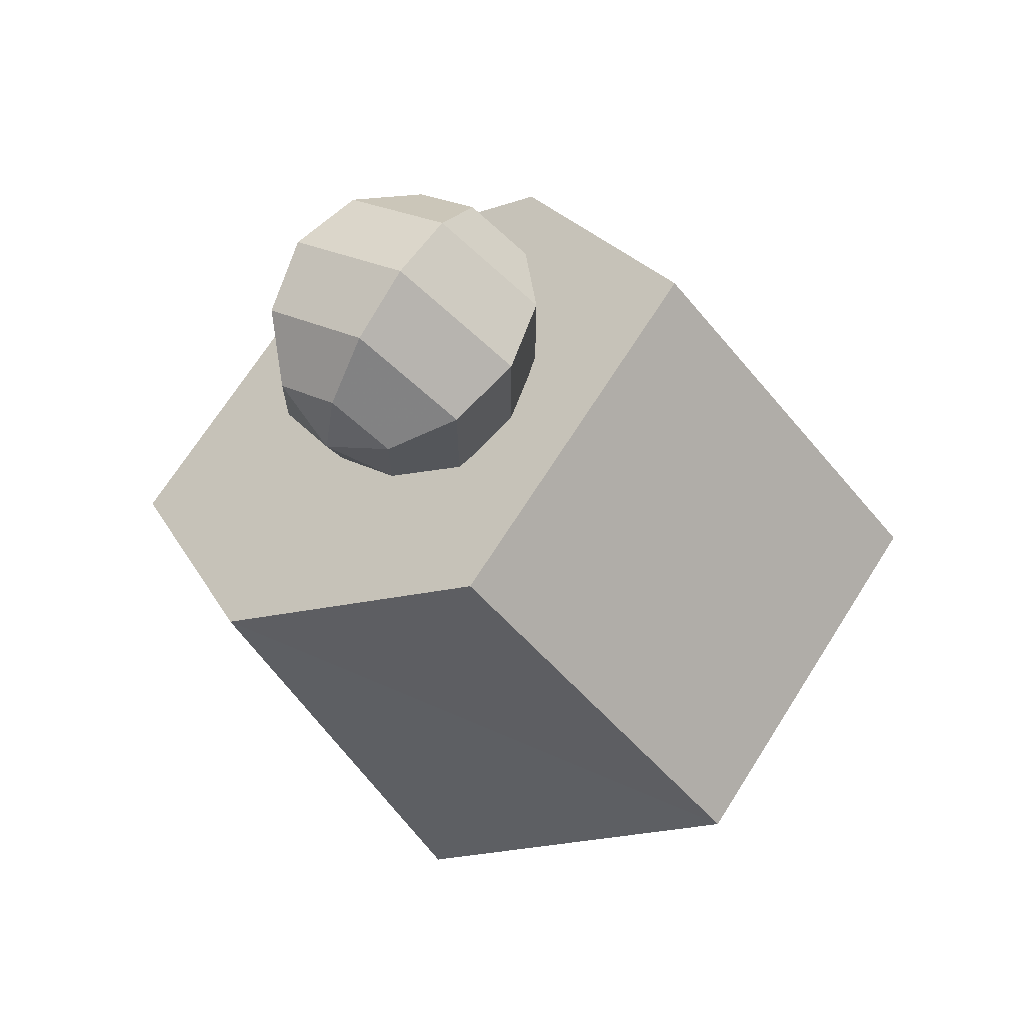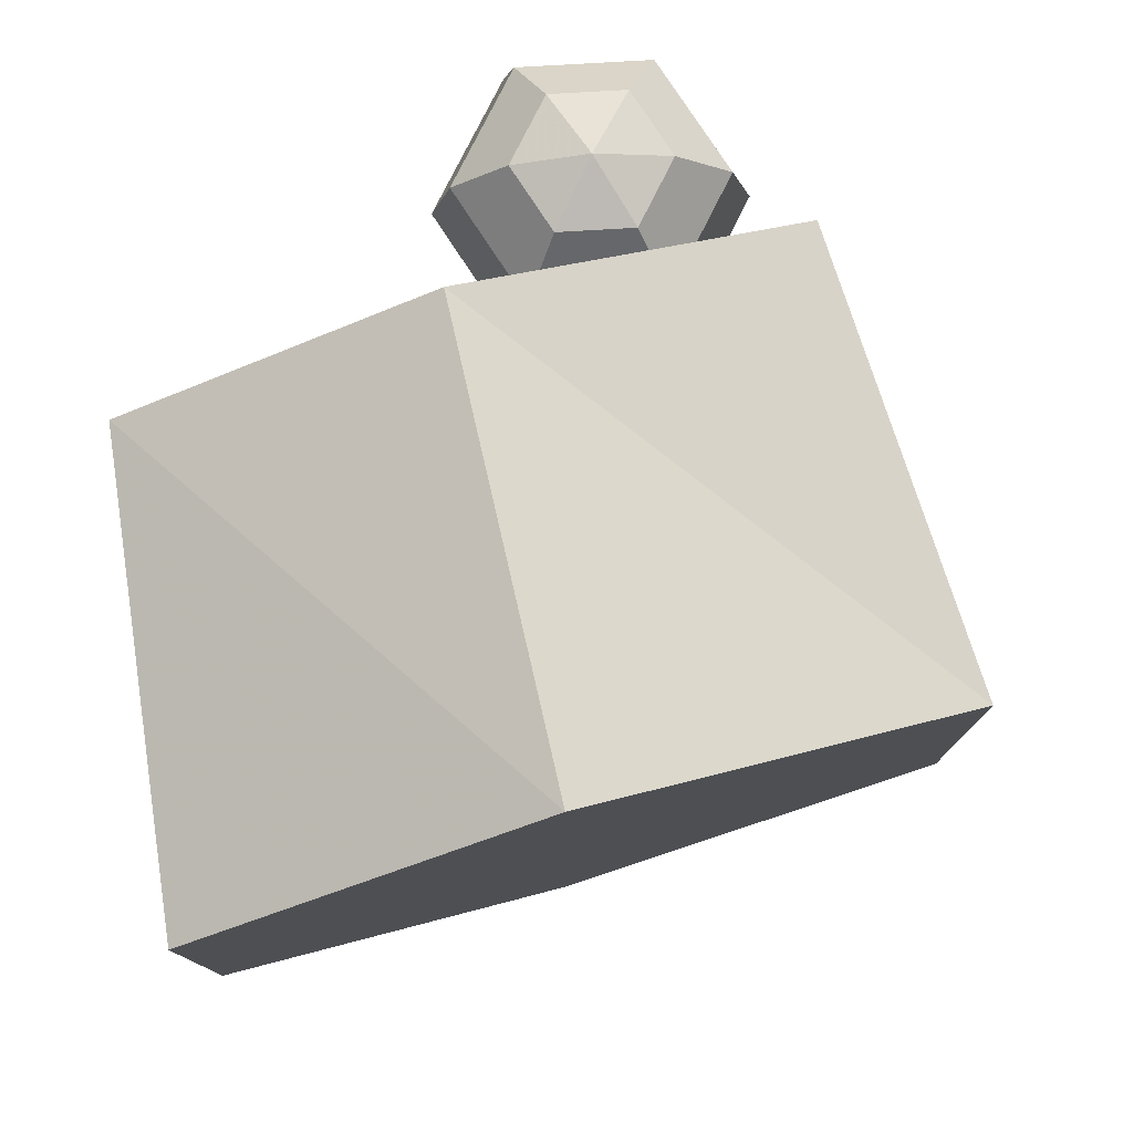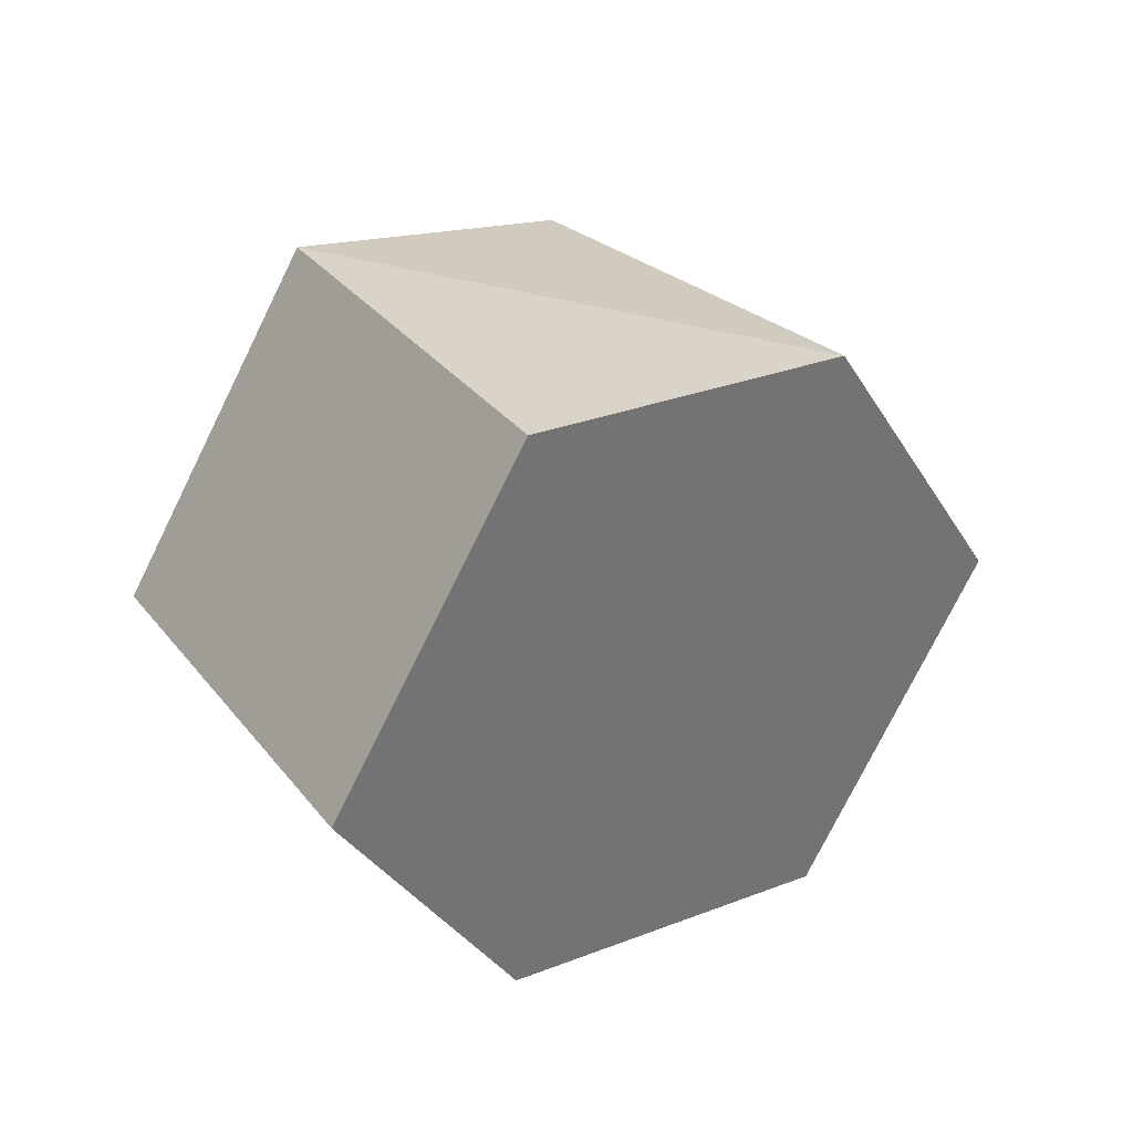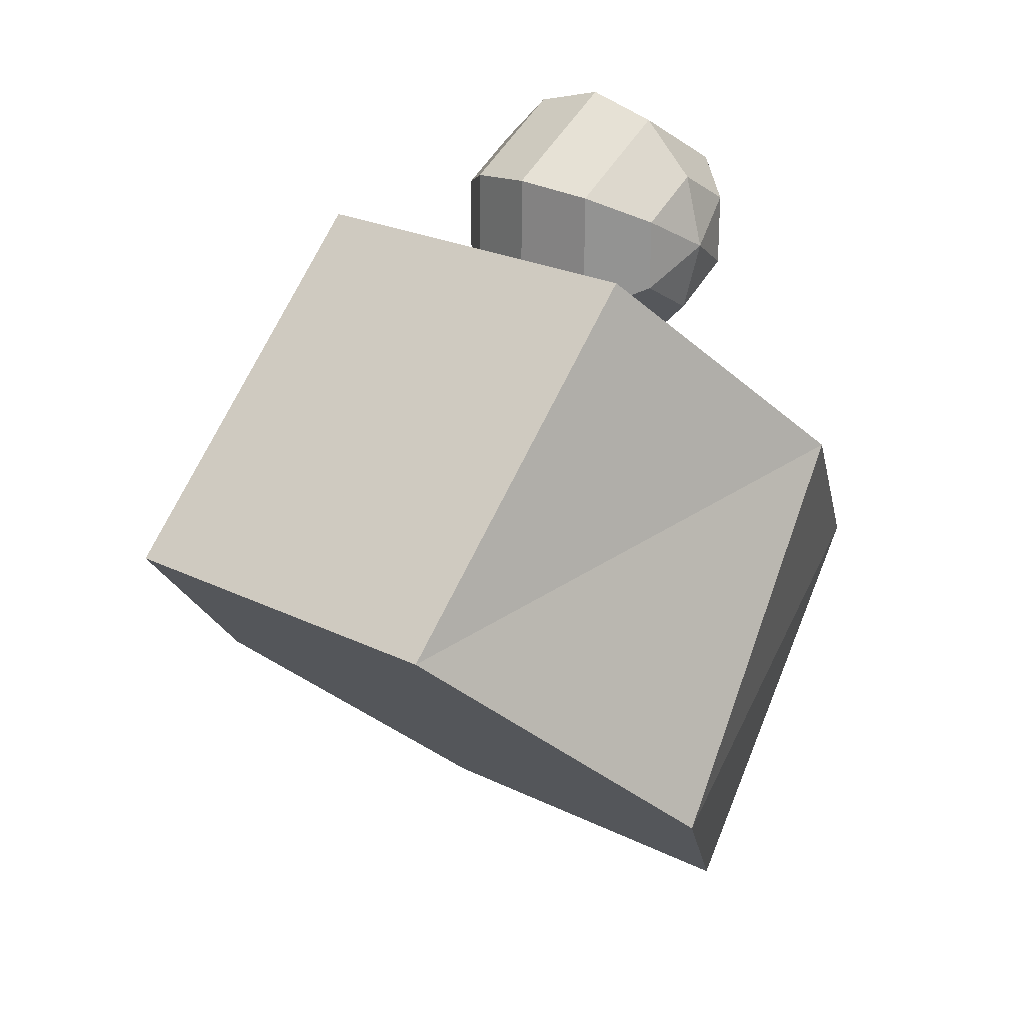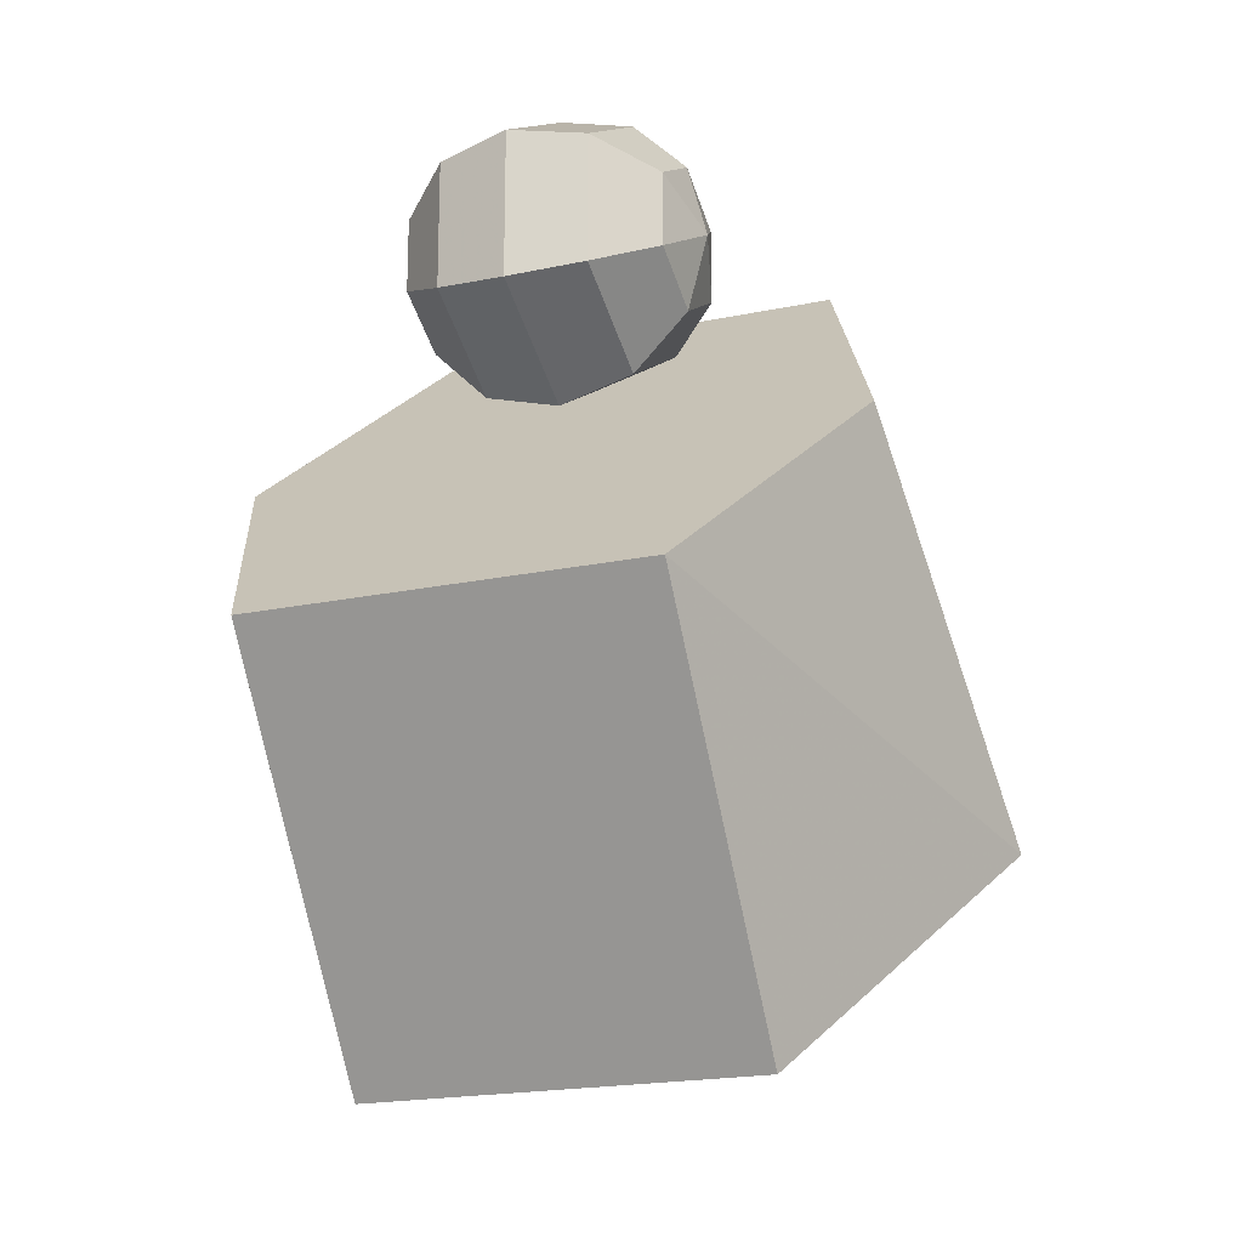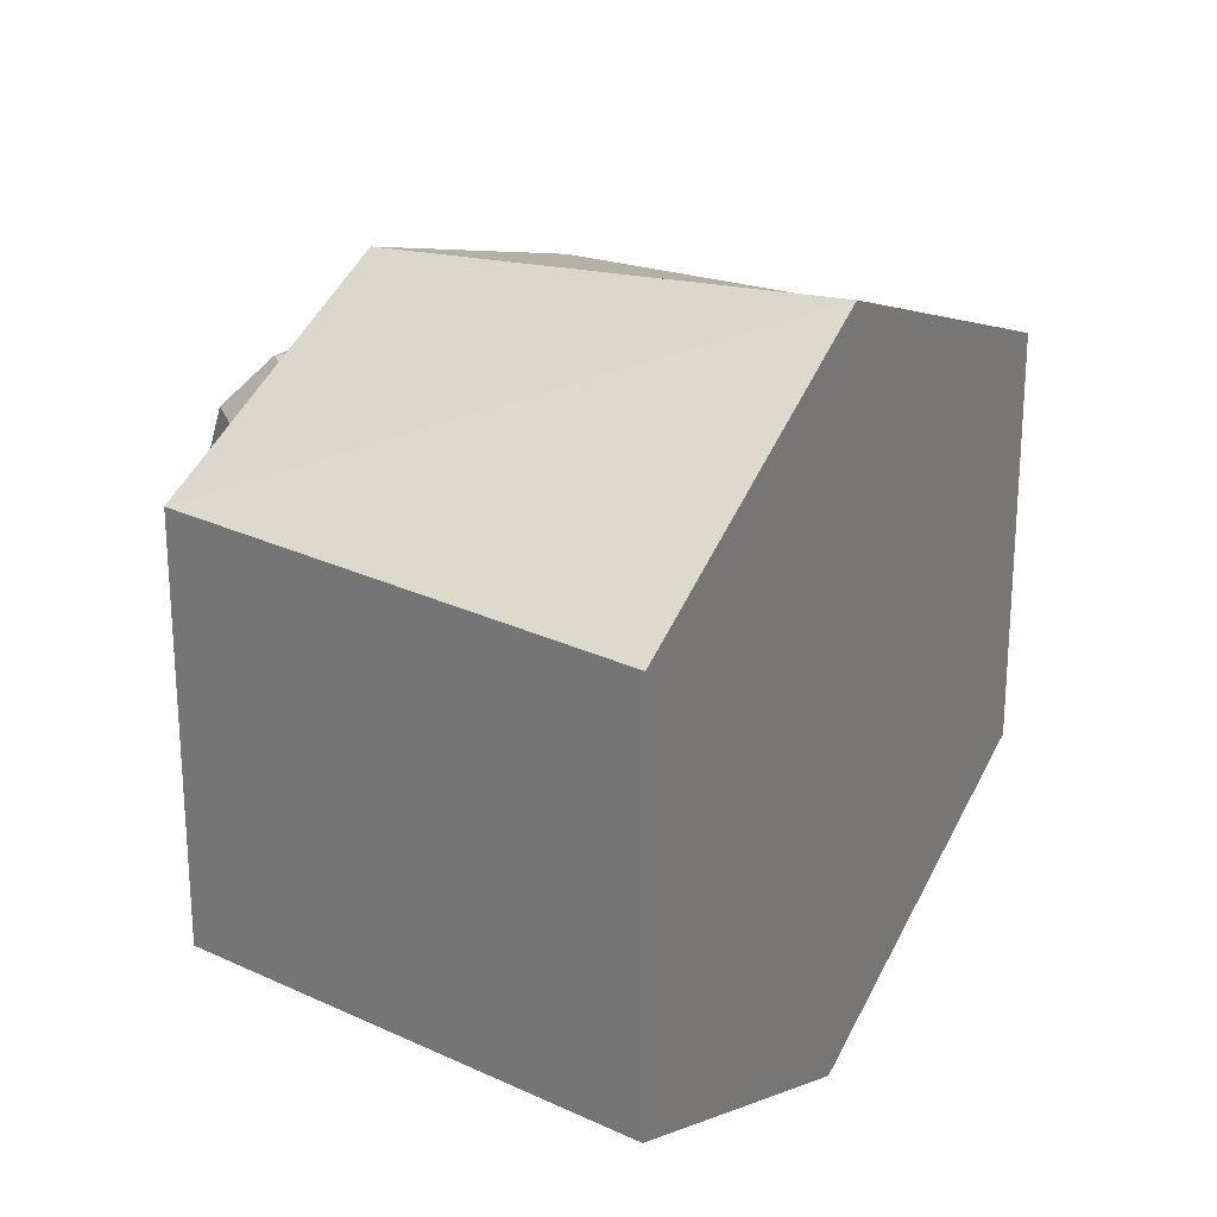
<metadata>
{"format":"obj","ext":"obj","renderer":"f3d","projection":"perspective","resolution":1024,"background":"white","views":[{"elev":69.8,"azim":32.4,"up":"+Y"},{"elev":79.1,"azim":26.7,"up":"+Z"},{"elev":-76.0,"azim":-26.3,"up":"+Y"},{"elev":23.5,"azim":129.8,"up":"+Y"},{"elev":-19.3,"azim":-68.2,"up":"+Y"},{"elev":26.4,"azim":-18.7,"up":"+Z"}]}
</metadata>
<code>
o 5
v 0.003839 0.02349 0.01724
v 0.003839 0.02349 -0.01642
v 0.03085 -0.003465 -0.01642
v 0.03085 -0.003465 0.01724
v -0.03572 -0.01341 0.01724
v -0.01371 -0.04536 0.01724
v -0.01371 -0.04536 -0.01642
v -0.03572 -0.01341 -0.01642
v -0.014 0.022 0.01275
v -0.014 0.02838 0.01104
v -0.008479 0.02519 0.01104
v -0.008479 0.01881 0.01104
v -0.014 0.022 0.01275
v -0.008479 0.02519 0.01104
v -0.014 0.01562 0.01104
v -0.014 0.022 0.01275
v -0.008479 0.01881 0.01104
v -0.014 0.01562 0.01104
v -0.01952 0.01881 0.01104
v -0.014 0.022 0.01275
v -0.01952 0.01881 0.01104
v -0.01952 0.02519 0.01104
v -0.014 0.022 0.01275
v -0.014 0.022 0.01275
v -0.01952 0.02519 0.01104
v -0.014 0.02838 0.01104
v -0.008479 0.02519 0.01104
v -0.014 0.02838 0.01104
v -0.014 0.03304 0.006375
v -0.004437 0.02752 0.006375
v -0.004437 0.01648 0.006375
v -0.008479 0.01881 0.01104
v -0.008479 0.02519 0.01104
v -0.004437 0.02752 0.006375
v -0.014 0.01096 0.006375
v -0.014 0.01562 0.01104
v -0.008479 0.01881 0.01104
v -0.004437 0.01648 0.006375
v -0.014 0.01096 0.006375
v -0.02356 0.01648 0.006375
v -0.01952 0.01881 0.01104
v -0.014 0.01562 0.01104
v -0.02356 0.01648 0.006375
v -0.02356 0.02752 0.006375
v -0.01952 0.02519 0.01104
v -0.01952 0.01881 0.01104
v -0.01952 0.02519 0.01104
v -0.02356 0.02752 0.006375
v -0.014 0.03304 0.006375
v -0.014 0.02838 0.01104
v -0.004437 0.02752 0.006375
v -0.014 0.03304 0.006375
v -0.014 0.03475 -6.507e-14
v -0.002958 0.02838 -6.507e-14
v -0.002958 0.01562 -6.507e-14
v -0.004437 0.01648 0.006375
v -0.004437 0.02752 0.006375
v -0.002958 0.02838 -6.507e-14
v -0.014 0.00925 -6.507e-14
v -0.014 0.01096 0.006375
v -0.004437 0.01648 0.006375
v -0.002958 0.01562 -6.507e-14
v -0.014 0.00925 -6.507e-14
v -0.02504 0.01562 -6.507e-14
v -0.02356 0.01648 0.006375
v -0.014 0.01096 0.006375
v -0.02504 0.01562 -6.507e-14
v -0.02504 0.02838 -6.507e-14
v -0.02356 0.02752 0.006375
v -0.02356 0.01648 0.006375
v -0.02356 0.02752 0.006375
v -0.02504 0.02838 -6.507e-14
v -0.014 0.03475 -6.507e-14
v -0.014 0.03304 0.006375
v -0.004437 0.02752 -0.006375
v -0.002958 0.02838 -6.507e-14
v -0.014 0.03475 -6.507e-14
v -0.014 0.03304 -0.006375
v -0.002958 0.01562 -6.507e-14
v -0.002958 0.02838 -6.507e-14
v -0.004437 0.02752 -0.006375
v -0.004437 0.01648 -0.006375
v -0.014 0.00925 -6.507e-14
v -0.002958 0.01562 -6.507e-14
v -0.004437 0.01648 -0.006375
v -0.014 0.01096 -0.006375
v -0.014 0.00925 -6.507e-14
v -0.014 0.01096 -0.006375
v -0.02356 0.01648 -0.006375
v -0.02504 0.01562 -6.507e-14
v -0.02504 0.01562 -6.507e-14
v -0.02356 0.01648 -0.006375
v -0.02356 0.02752 -0.006375
v -0.02504 0.02838 -6.507e-14
v -0.02356 0.02752 -0.006375
v -0.014 0.03304 -0.006375
v -0.014 0.03475 -6.507e-14
v -0.02504 0.02838 -6.507e-14
v -0.008479 0.02519 -0.01104
v -0.004437 0.02752 -0.006375
v -0.014 0.03304 -0.006375
v -0.014 0.02838 -0.01104
v -0.004437 0.01648 -0.006375
v -0.004437 0.02752 -0.006375
v -0.008479 0.02519 -0.01104
v -0.008479 0.01881 -0.01104
v -0.014 0.01096 -0.006375
v -0.004437 0.01648 -0.006375
v -0.008479 0.01881 -0.01104
v -0.014 0.01562 -0.01104
v -0.014 0.01096 -0.006375
v -0.014 0.01562 -0.01104
v -0.01952 0.01881 -0.01104
v -0.02356 0.01648 -0.006375
v -0.02356 0.01648 -0.006375
v -0.01952 0.01881 -0.01104
v -0.01952 0.02519 -0.01104
v -0.02356 0.02752 -0.006375
v -0.01952 0.02519 -0.01104
v -0.014 0.02838 -0.01104
v -0.014 0.03304 -0.006375
v -0.02356 0.02752 -0.006375
v -0.014 0.022 -0.01275
v -0.008479 0.02519 -0.01104
v -0.014 0.02838 -0.01104
v -0.008479 0.01881 -0.01104
v -0.008479 0.02519 -0.01104
v -0.014 0.022 -0.01275
v -0.014 0.01562 -0.01104
v -0.008479 0.01881 -0.01104
v -0.014 0.022 -0.01275
v -0.014 0.01562 -0.01104
v -0.014 0.022 -0.01275
v -0.01952 0.01881 -0.01104
v -0.01952 0.01881 -0.01104
v -0.014 0.022 -0.01275
v -0.01952 0.02519 -0.01104
v -0.014 0.022 -0.01275
v -0.014 0.02838 -0.01104
v -0.01952 0.02519 -0.01104
v 0.007559 -0.02536 0.03059
v -0.01685 0.004188 0.0269
v 0.003839 0.02349 0.01724
v 0.03085 -0.003465 0.01724
v -0.01371 -0.04536 0.01724
v -0.03572 -0.01341 0.01724
v -0.01685 0.004188 0.0269
v 0.007559 -0.02536 0.03059
v 0.003839 0.02349 -0.01642
v 0.003839 0.02349 0.01724
v -0.01685 0.004188 0.0269
v -0.01685 0.004188 -0.02561
v -0.03572 -0.01341 -0.01642
v -0.01685 0.004188 -0.02561
v -0.01685 0.004188 0.0269
v -0.03572 -0.01341 0.01724
v 0.03085 -0.003465 -0.01642
v 0.007559 -0.02536 -0.02913
v 0.007559 -0.02536 0.03059
v 0.03085 -0.003465 0.01724
v -0.01371 -0.04536 0.01724
v 0.007559 -0.02536 0.03059
v 0.007559 -0.02536 -0.02913
v -0.01371 -0.04536 -0.01642
v 0.007559 -0.02536 -0.02913
v 0.03085 -0.003465 -0.01642
v 0.003839 0.02349 -0.01642
v -0.01685 0.004188 -0.02561
v -0.01371 -0.04536 -0.01642
v 0.007559 -0.02536 -0.02913
v -0.01685 0.004188 -0.02561
v -0.03572 -0.01341 -0.01642
f 4 3 2 1
f 8 7 6 5
f 11 10 9
f 14 13 12
f 17 16 15
f 20 19 18
f 23 22 21
f 26 25 24
f 30 29 28 27
f 34 33 32 31
f 38 37 36 35
f 42 41 40 39
f 46 45 44 43
f 50 49 48 47
f 54 53 52 51
f 58 57 56 55
f 62 61 60 59
f 66 65 64 63
f 70 69 68 67
f 74 73 72 71
f 78 77 76 75
f 82 81 80 79
f 86 85 84 83
f 90 89 88 87
f 94 93 92 91
f 98 97 96 95
f 102 101 100 99
f 106 105 104 103
f 110 109 108 107
f 114 113 112 111
f 118 117 116 115
f 122 121 120 119
f 125 124 123
f 128 127 126
f 131 130 129
f 134 133 132
f 137 136 135
f 140 139 138
f 144 143 142 141
f 148 147 146 145
f 152 151 150 149
f 156 155 154 153
f 160 159 158 157
f 164 163 162 161
f 168 167 166 165
f 172 171 170 169

</code>
